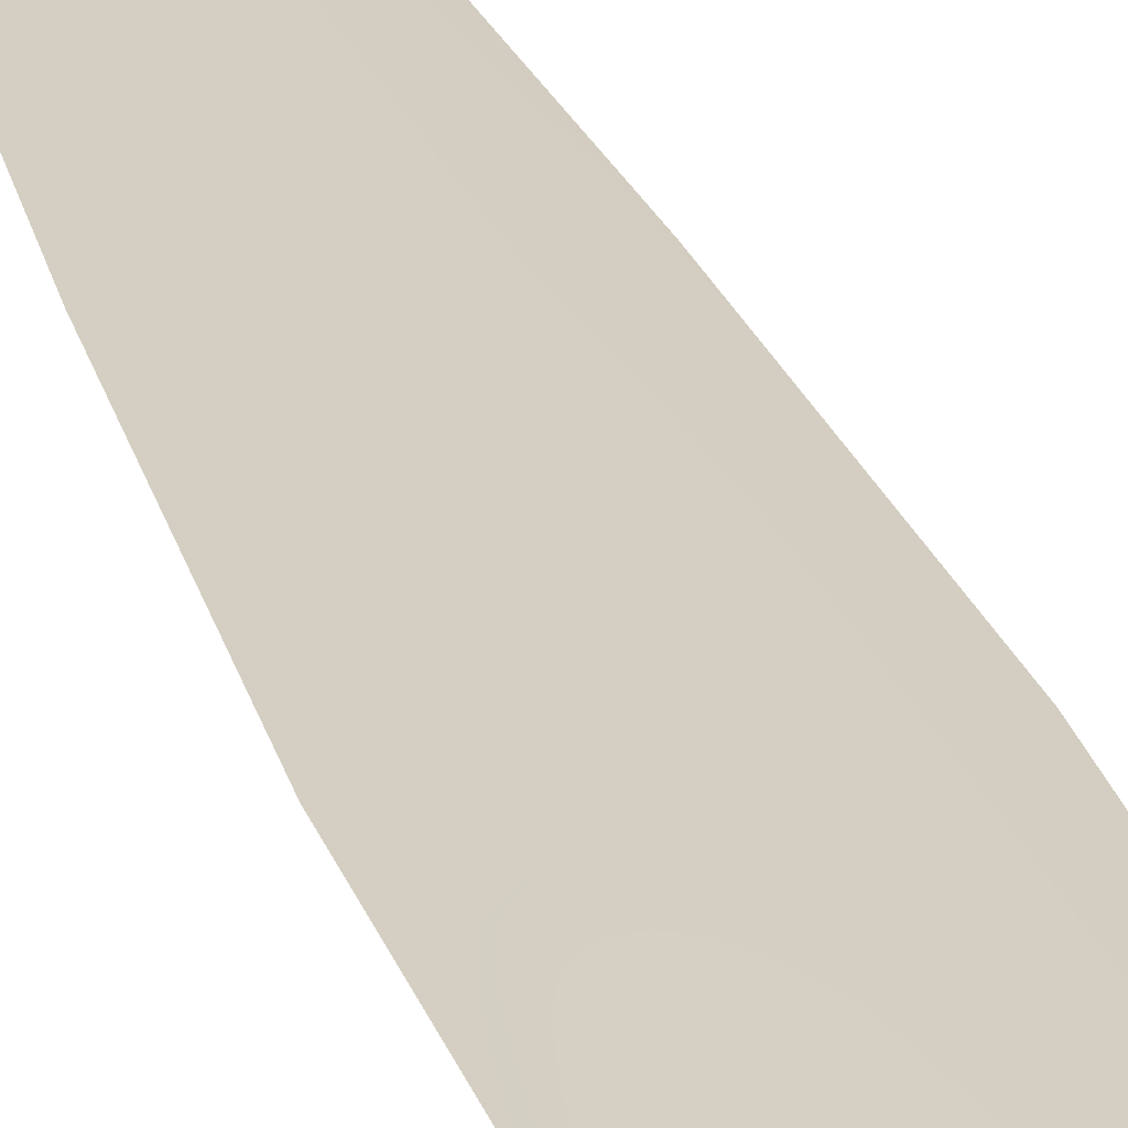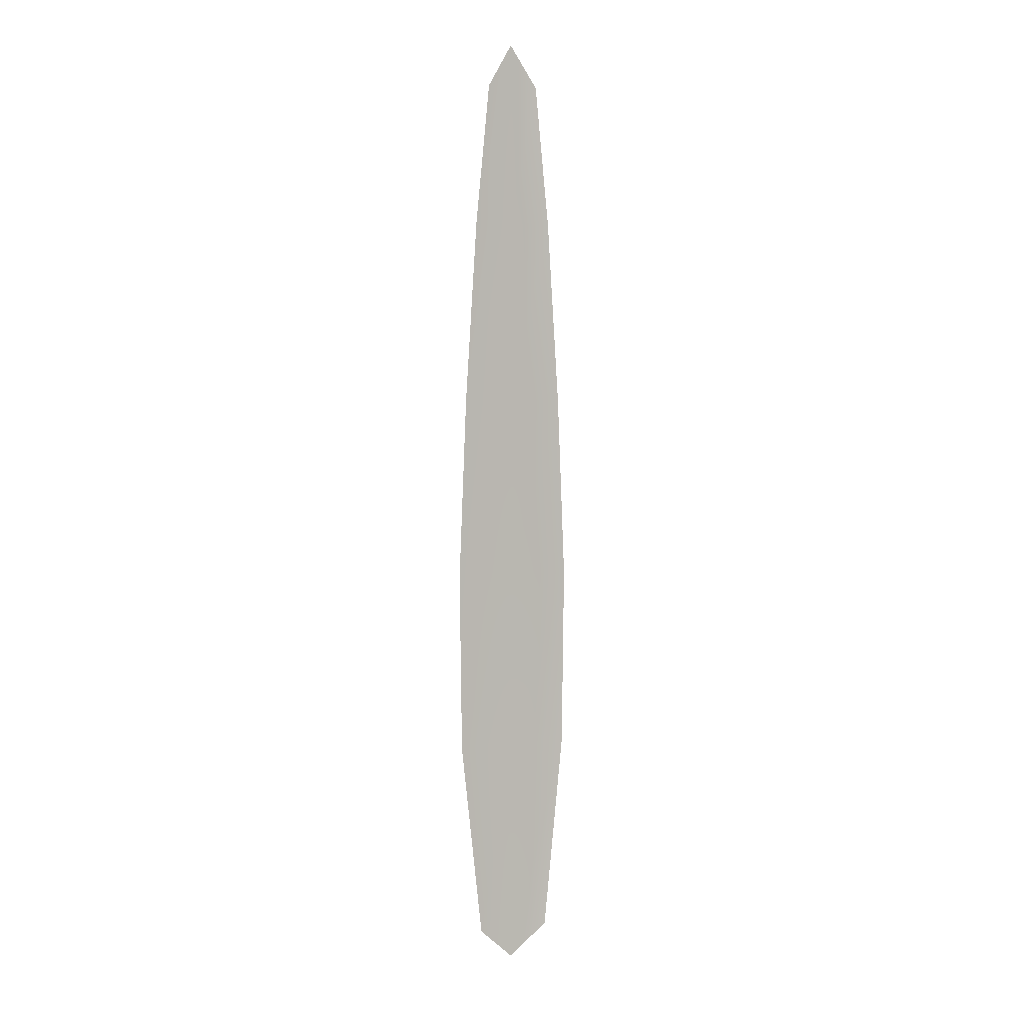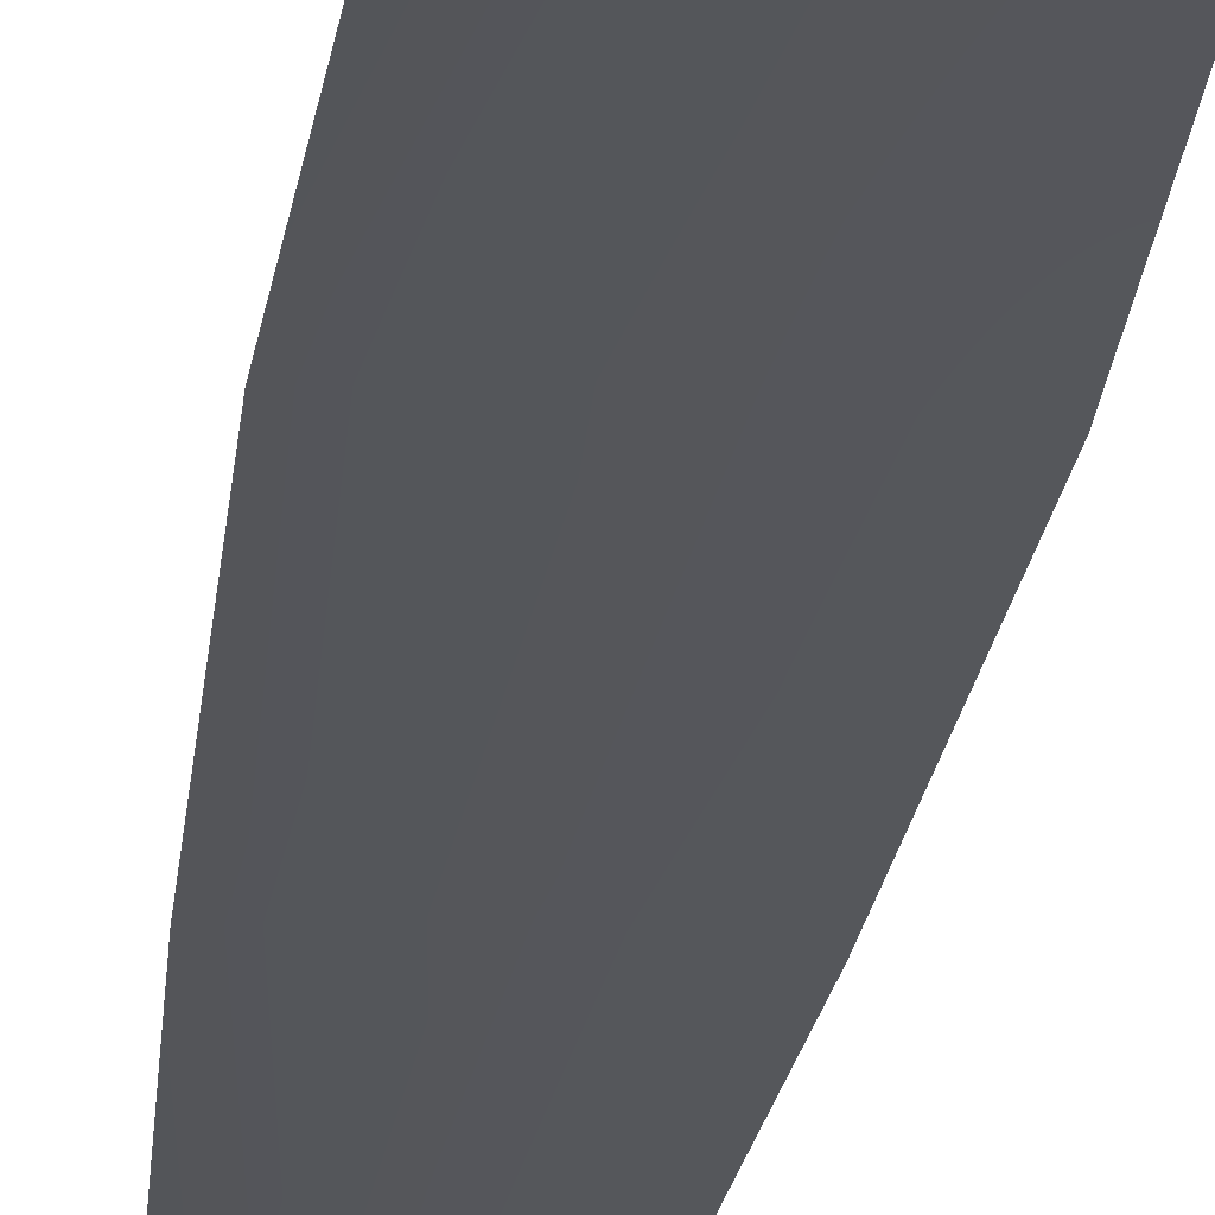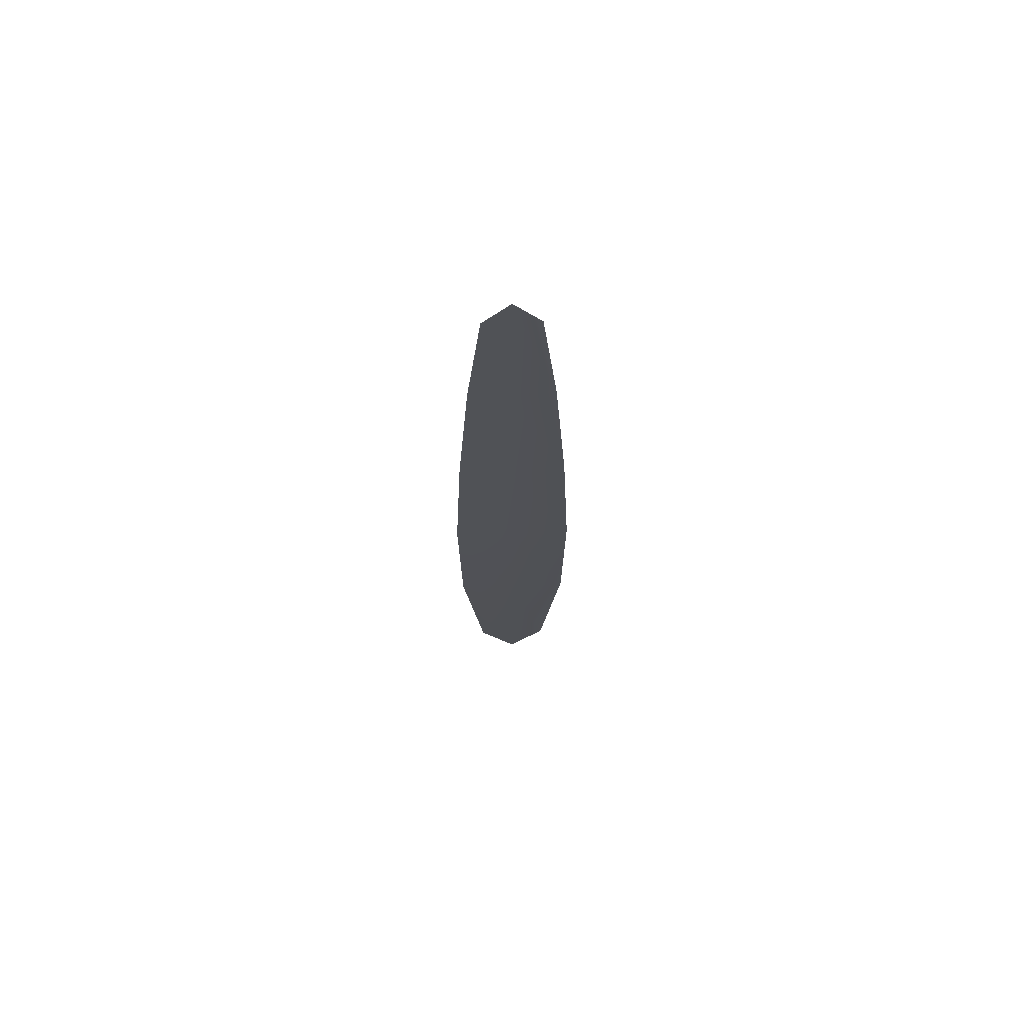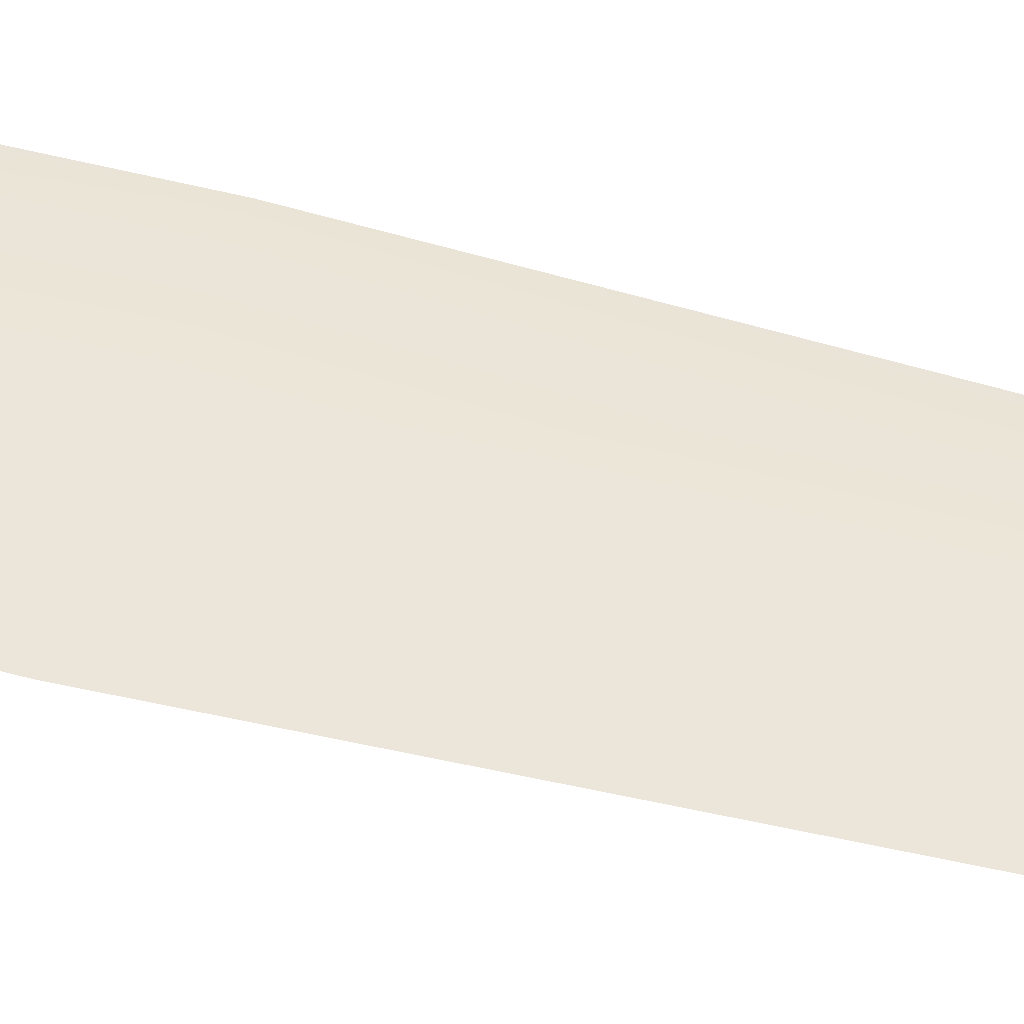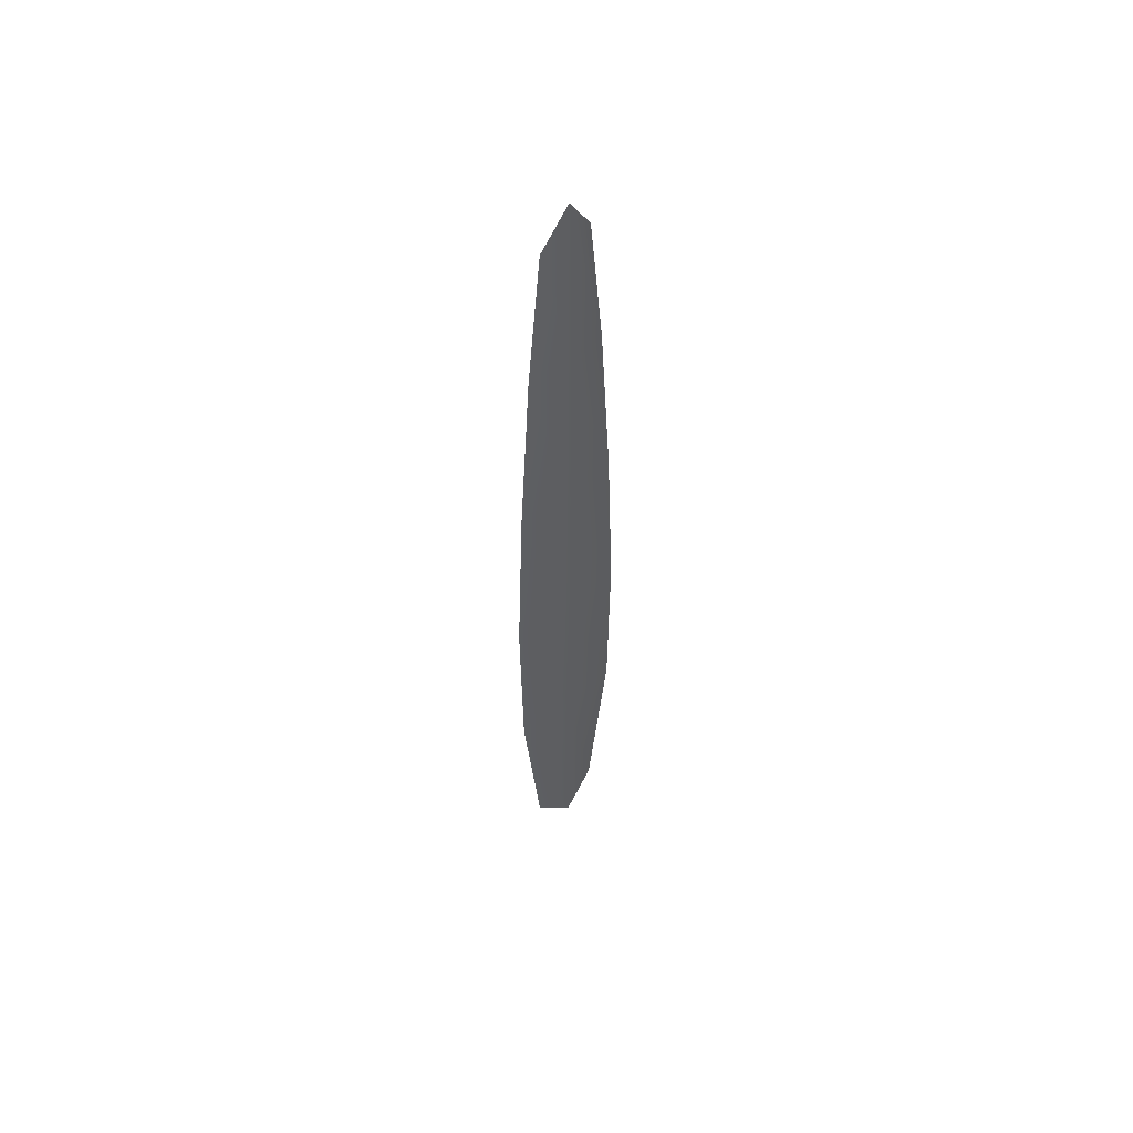
<metadata>
{"format":"obj","ext":"obj","renderer":"f3d","projection":"perspective","resolution":1024,"background":"white","views":[{"elev":25.8,"azim":-15.6,"up":"+Z"},{"elev":5.5,"azim":157.5,"up":"+Y"},{"elev":-25.9,"azim":-7.4,"up":"+Z"},{"elev":69.4,"azim":-2.1,"up":"+Y"},{"elev":47.4,"azim":107.1,"up":"+Z"},{"elev":55.2,"azim":-40.9,"up":"+Y"}]}
</metadata>
<code>
o feather_flight_primary_007
v 0.1113 0.1368 0.02837
v 0.1065 0.1368 0.02837
v 0.1123 0.05542 0.02816
v 0.1055 0.05542 0.02816
v 0.1089 0.1407 0.0288
v 0.1089 0.05232 0.02881
v 0.1126 0.1239 0.02837
v 0.1137 0.1072 0.02837
v 0.1144 0.09043 0.02838
v 0.1142 0.07368 0.02838
v 0.1036 0.07368 0.02838
v 0.1034 0.09043 0.02838
v 0.1041 0.1072 0.02837
v 0.1052 0.1239 0.02837
v 0.1089 0.1239 0.0288
v 0.1089 0.1072 0.0288
v 0.1089 0.09043 0.02881
v 0.1089 0.07368 0.02881
f 18 10 3 6
f 11 18 6 4
f 5 1 7 15
f 15 7 8 16
f 16 8 9 17
f 17 9 10 18
f 2 5 15 14
f 14 15 16 13
f 13 16 17 12
f 12 17 18 11

</code>
